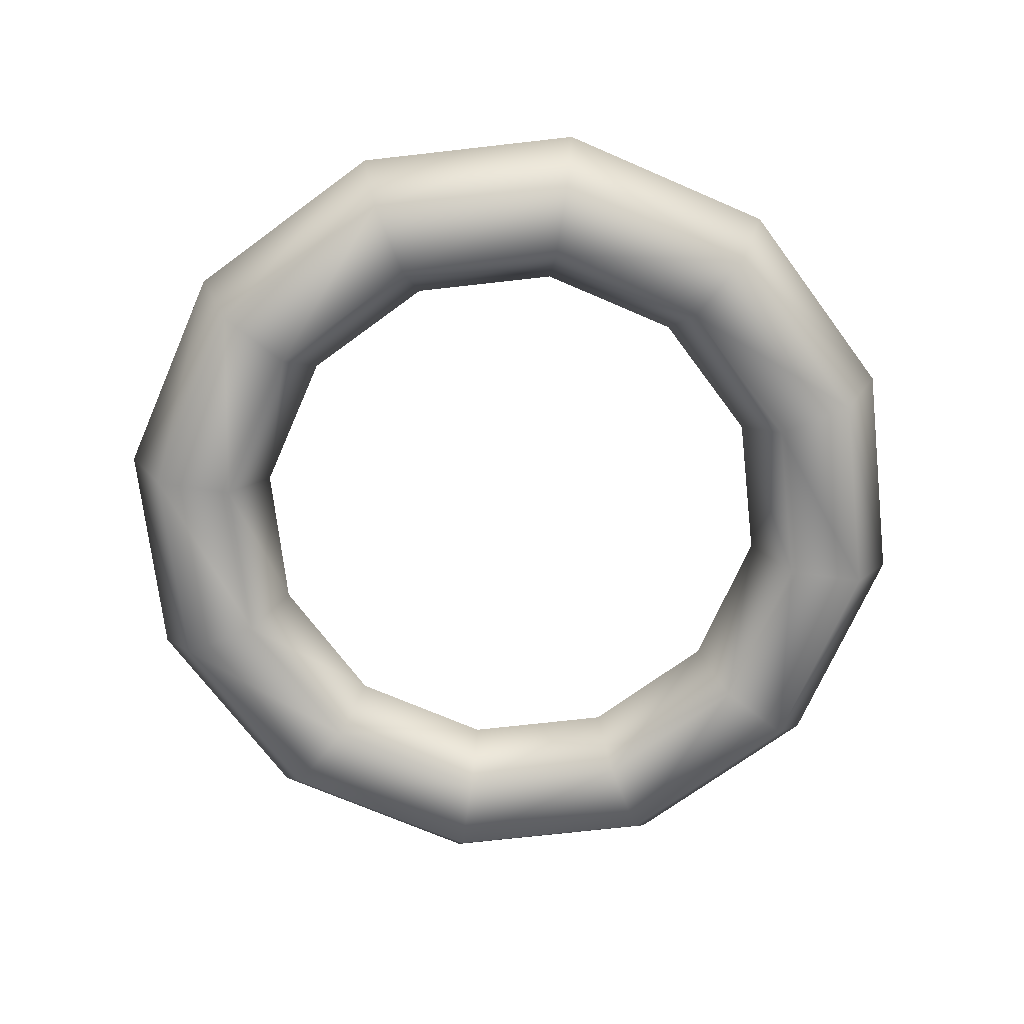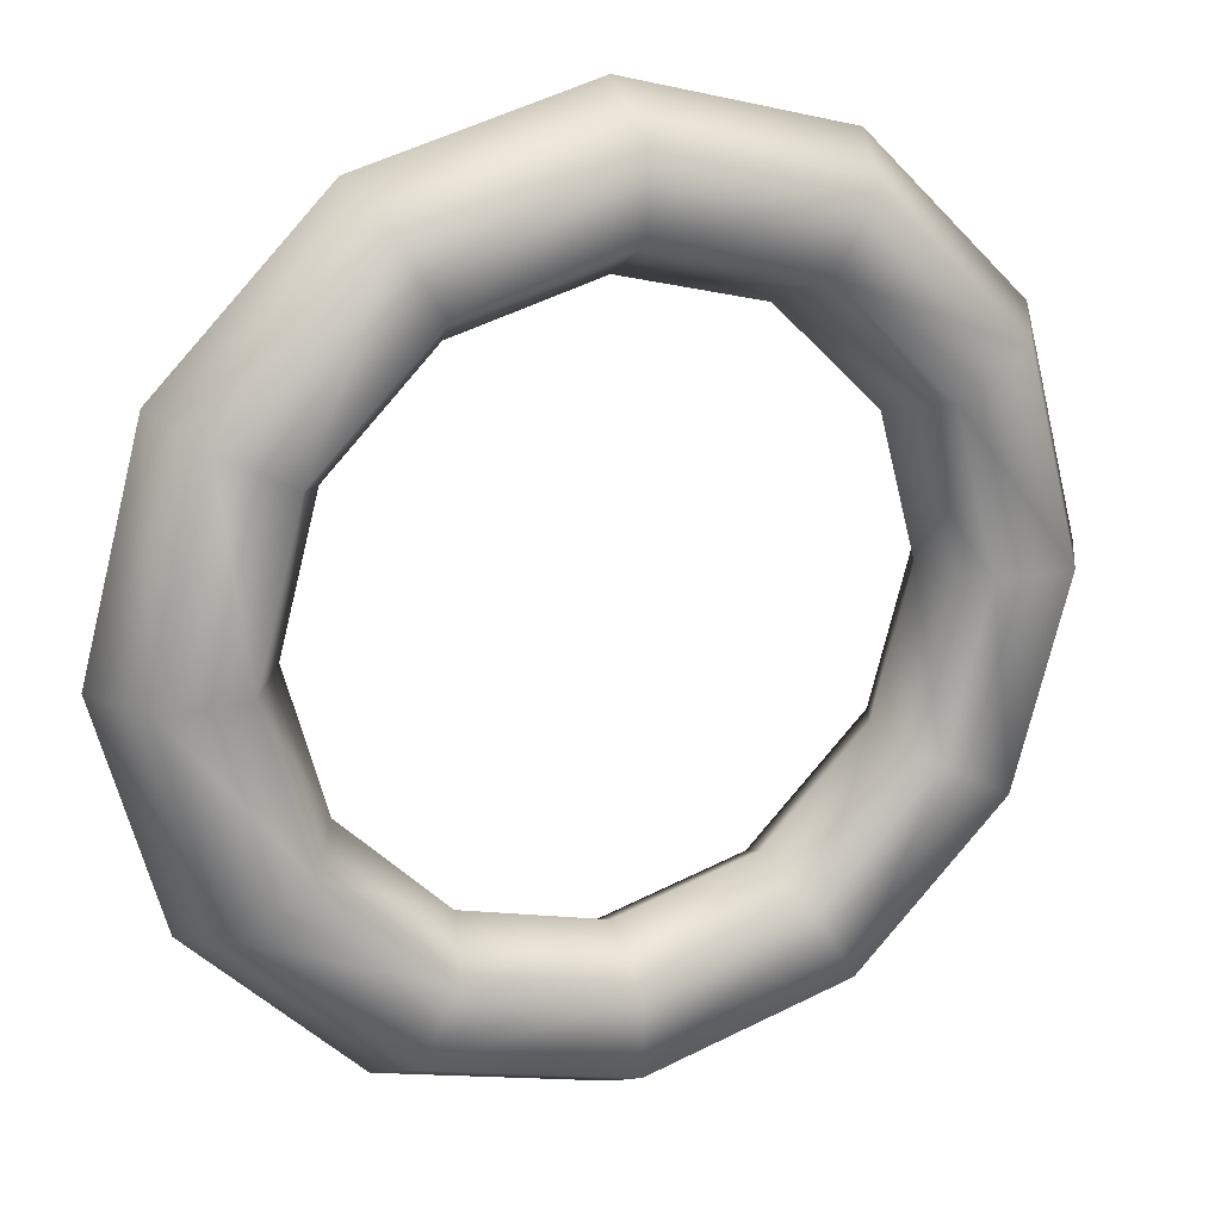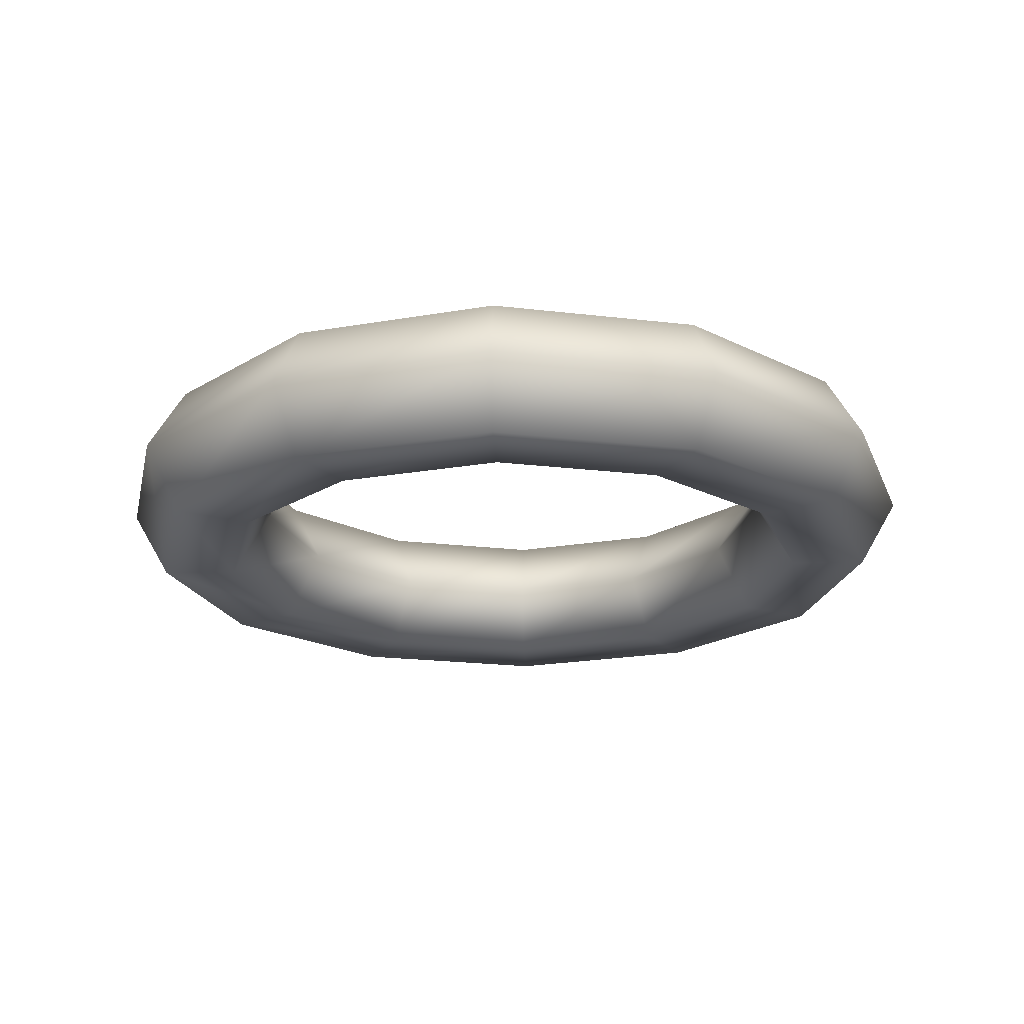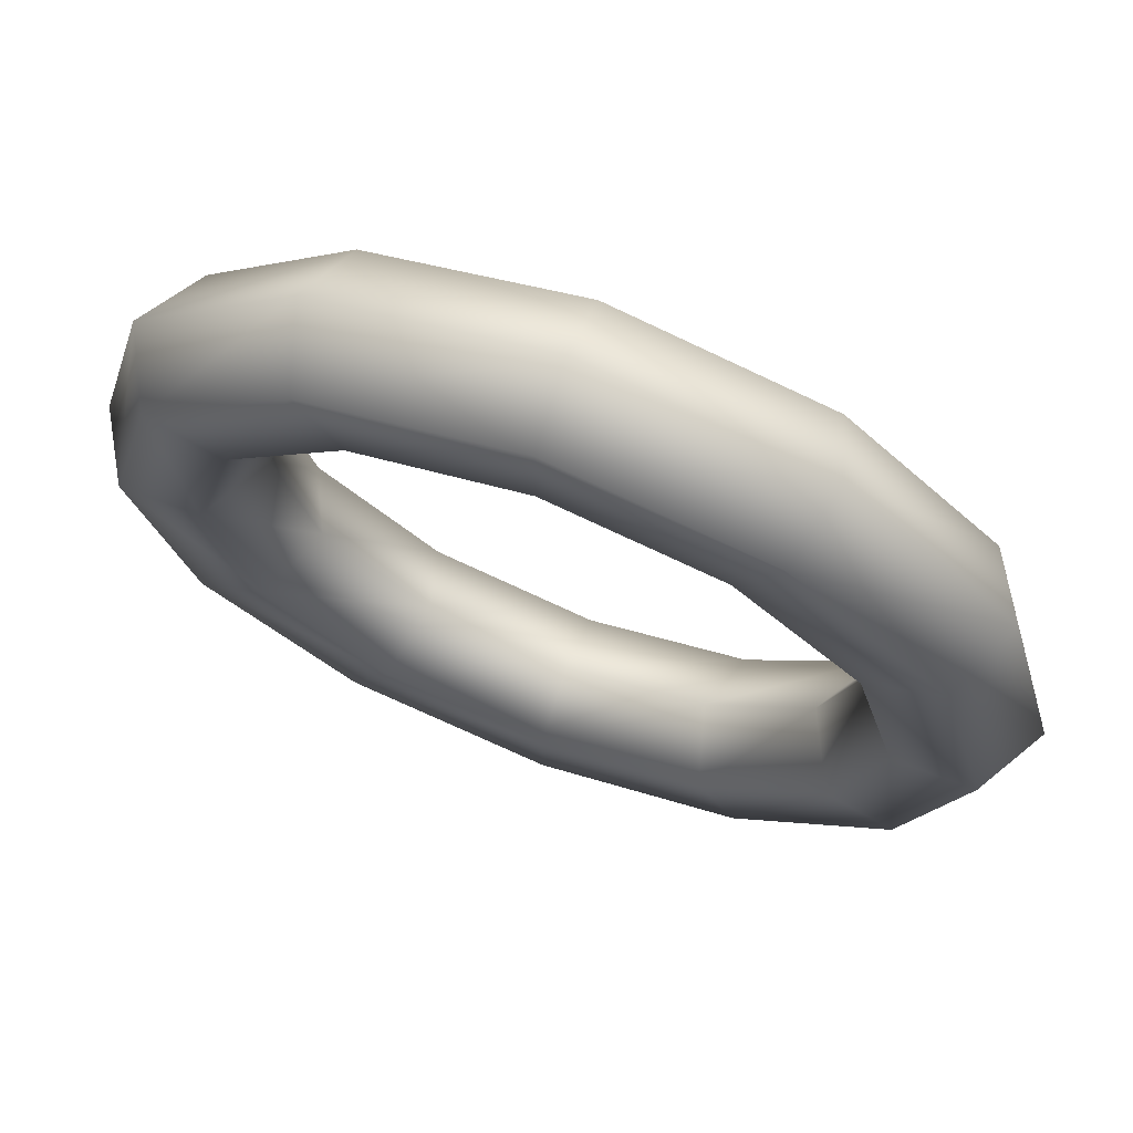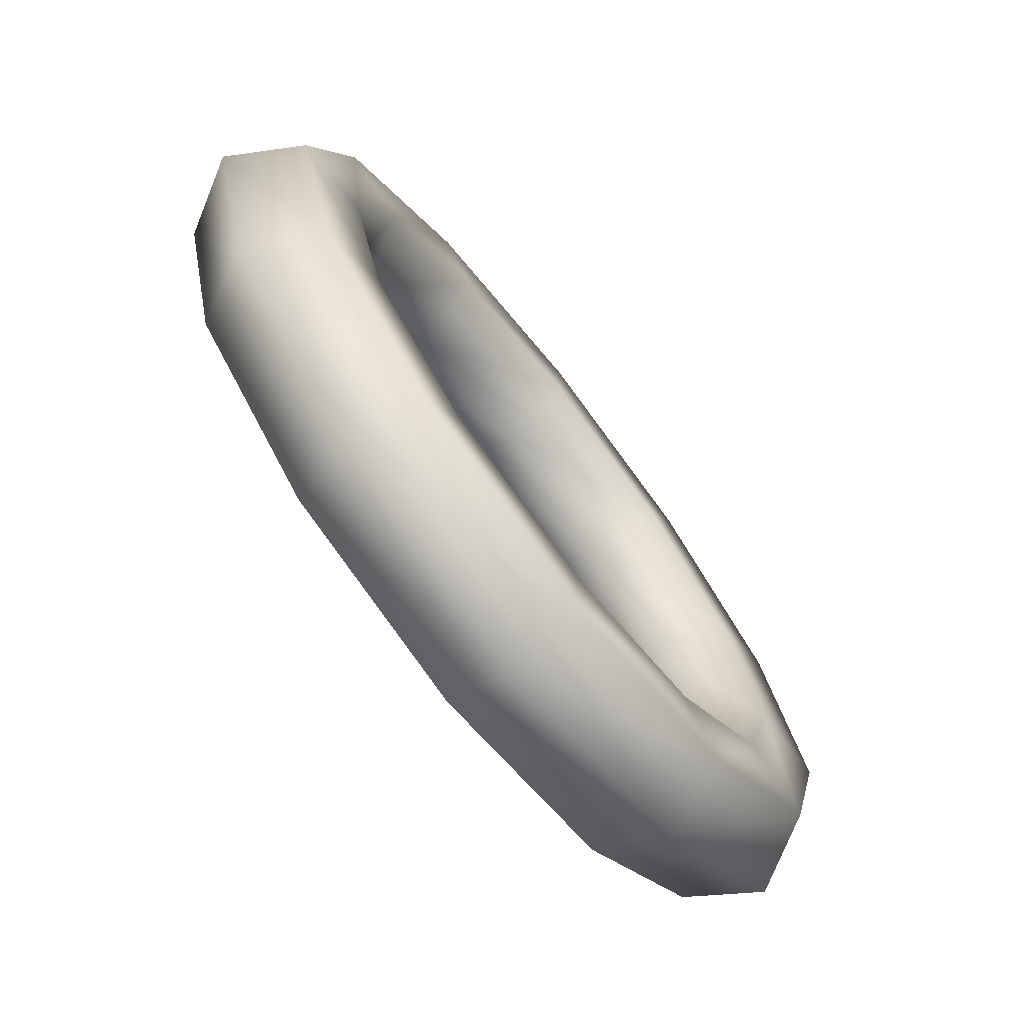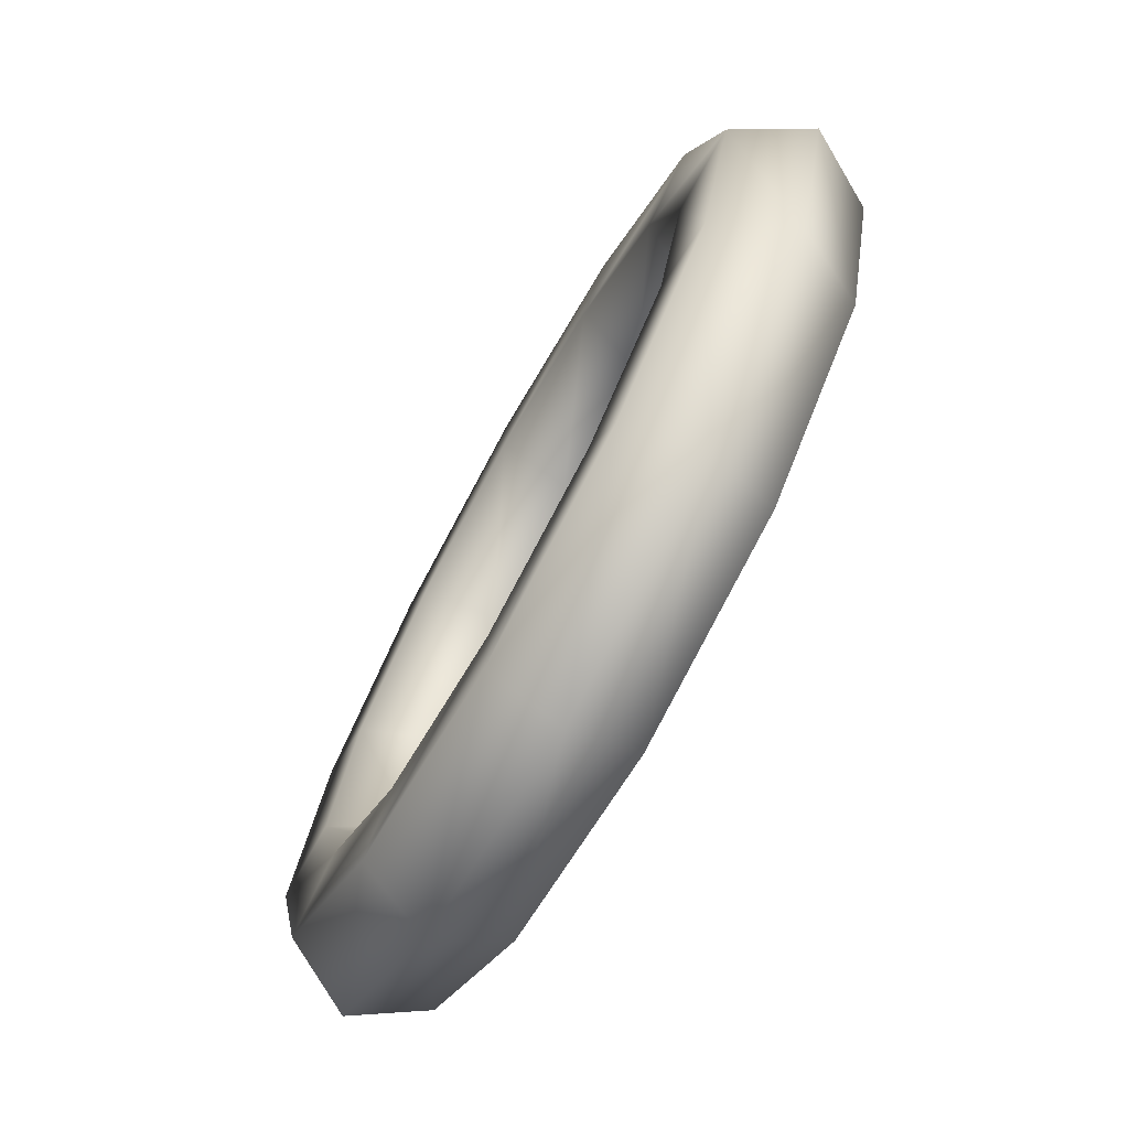
<metadata>
{"format":"obj","ext":"obj","renderer":"f3d","projection":"perspective","resolution":1024,"background":"white","views":[{"elev":-70.1,"azim":-38.5,"up":"+Y"},{"elev":21.2,"azim":156.5,"up":"+Z"},{"elev":-20.7,"azim":122.7,"up":"+Y"},{"elev":69.4,"azim":-159.5,"up":"+Z"},{"elev":-73.1,"azim":127.9,"up":"+Z"},{"elev":-74.2,"azim":60.7,"up":"+Z"}]}
</metadata>
<code>
g m_dlc5_rope_log_02
v 0.1855 -3.982e-08 -0.3214
v 0.2113 0.08936 -0.3661
v 0.3661 0.08936 -0.2113
v 0.3214 -3.982e-08 -0.1855
v 0.4227 0.08936 -1.658e-07
v 0.3711 -3.982e-08 -1.658e-07
v 0.3661 0.08936 0.2113
v 0.3214 -3.982e-08 0.1855
v 1.069e-08 -3.982e-08 -0.3711
v 1.069e-08 0.08936 -0.4227
v 0.2113 0.08936 -0.3661
v 0.1855 -3.982e-08 -0.3214
v -0.1855 -3.982e-08 -0.3214
v -0.2113 0.08936 -0.3661
v -0.3214 -3.982e-08 -0.1855
v -0.3661 0.08936 -0.2113
v -0.2113 0.08936 -0.3661
v -0.1855 -3.982e-08 -0.3214
v -0.3711 -3.982e-08 -1.658e-07
v -0.4227 0.08936 -1.658e-07
v -0.3214 -3.982e-08 0.1855
v -0.3661 0.08936 0.2113
v -0.4227 0.08936 -1.658e-07
v -0.3711 -3.982e-08 -1.658e-07
v -0.1855 -3.982e-08 0.3214
v -0.2113 0.08936 0.3661
v 1.069e-08 -3.982e-08 0.3711
v 1.069e-08 0.08936 0.4227
v -0.2113 0.08936 0.3661
v -0.1855 -3.982e-08 0.3214
v 0.1855 -3.982e-08 0.3214
v 0.2113 0.08936 0.3661
v 0.3214 -3.982e-08 0.1855
v 0.3661 0.08936 0.2113
v 0.2113 0.08936 -0.3661
v 0.2629 0.08936 -0.4554
v 0.4554 0.08936 -0.2629
v 0.3661 0.08936 -0.2113
v 1.069e-08 0.08936 -0.4227
v 1.069e-08 0.08936 -0.5259
v -0.2113 0.08936 -0.3661
v -0.2629 0.08936 -0.4554
v -0.3661 0.08936 -0.2113
v -0.4554 0.08936 -0.2629
v -0.4227 0.08936 -1.658e-07
v -0.5259 0.08936 -1.658e-07
v 0.5259 0.08936 -1.658e-07
v 0.4227 0.08936 -1.658e-07
v 0.4554 0.08936 0.2629
v 0.3661 0.08936 0.2113
v 0.2629 0.08936 0.4554
v 0.2113 0.08936 0.3661
v 1.069e-08 0.08936 0.5259
v 1.069e-08 0.08936 0.4227
v -0.2629 0.08936 0.4554
v -0.2113 0.08936 0.3661
v -0.4554 0.08936 0.2629
v -0.3661 0.08936 0.2113
v -0.5259 0.08936 -1.658e-07
v -0.4227 0.08936 -1.658e-07
v -0.5775 -3.982e-08 -1.658e-07
v -0.5001 -3.982e-08 0.2887
v -0.2887 -3.982e-08 0.5001
v 0.2629 0.08936 -0.4554
v 0.2887 -3.982e-08 -0.5001
v 0.5001 -3.982e-08 -0.2887
v 0.4554 0.08936 -0.2629
v 1.069e-08 0.08936 -0.5259
v 1.069e-08 -3.982e-08 -0.5775
v -0.2629 0.08936 -0.4554
v -0.2887 -3.982e-08 -0.5001
v -0.5001 -3.982e-08 -0.2887
v -0.2887 -3.982e-08 -0.5001
v -0.5775 -3.982e-08 -1.658e-07
v 1.069e-08 0.08936 0.5259
v 1.069e-08 -3.982e-08 0.5775
v -0.2887 -3.982e-08 0.5001
v -0.2629 0.08936 0.4554
v 0.2629 0.08936 0.4554
v 0.2887 -3.982e-08 0.5001
v 0.4554 0.08936 0.2629
v 0.5001 -3.982e-08 0.2887
v 0.5259 0.08936 -1.658e-07
v 0.5775 -3.982e-08 -1.658e-07
v 0.5001 -3.982e-08 0.2887
v 0.4554 0.08936 0.2629
v 0.4554 0.08936 -0.2629
v 0.5001 -3.982e-08 -0.2887
v 0.2887 -3.982e-08 -0.5001
v 0.2629 -0.08936 -0.4554
v 0.4554 -0.08936 -0.2629
v 0.5001 -3.982e-08 -0.2887
v 1.069e-08 -3.982e-08 -0.5775
v 1.069e-08 -0.08936 -0.5259
v -0.2887 -3.982e-08 -0.5001
v -0.2629 -0.08936 -0.4554
v -0.5001 -3.982e-08 -0.2887
v -0.4554 -0.08936 -0.2629
v -0.2629 -0.08936 -0.4554
v -0.2887 -3.982e-08 -0.5001
v -0.5775 -3.982e-08 -1.658e-07
v -0.5259 -0.08936 -1.658e-07
v -0.5001 -3.982e-08 0.2887
v -0.4554 -0.08936 0.2629
v -0.5259 -0.08936 -1.658e-07
v -0.5775 -3.982e-08 -1.658e-07
v -0.2887 -3.982e-08 0.5001
v -0.2629 -0.08936 0.4554
v -0.4554 -0.08936 0.2629
v -0.5001 -3.982e-08 0.2887
v 1.069e-08 -3.982e-08 0.5775
v 1.069e-08 -0.08936 0.5259
v 0.2887 -3.982e-08 0.5001
v 0.2629 -0.08936 0.4554
v 0.5001 -3.982e-08 0.2887
v 0.4554 -0.08936 0.2629
v 0.2629 -0.08936 0.4554
v 0.2887 -3.982e-08 0.5001
v 0.5775 -3.982e-08 -1.658e-07
v 0.5259 -0.08936 -1.658e-07
v 0.5001 -3.982e-08 -0.2887
v 0.4554 -0.08936 -0.2629
v 0.2629 -0.08936 -0.4554
v 0.2113 -0.08936 -0.3661
v 0.3661 -0.08936 -0.2113
v 0.4554 -0.08936 -0.2629
v 1.069e-08 -0.08936 -0.5259
v 1.069e-08 -0.08936 -0.4227
v -0.2629 -0.08936 -0.4554
v -0.2113 -0.08936 -0.3661
v -0.4554 -0.08936 -0.2629
v -0.3661 -0.08936 -0.2113
v -0.5259 -0.08936 -1.658e-07
v -0.4227 -0.08936 -1.658e-07
v 0.4227 -0.08936 -1.658e-07
v 0.5259 -0.08936 -1.658e-07
v 0.3661 -0.08936 0.2113
v 0.4554 -0.08936 0.2629
v 0.2113 -0.08936 0.3661
v 0.2629 -0.08936 0.4554
v 1.069e-08 -0.08936 0.4227
v 1.069e-08 -0.08936 0.5259
v -0.2113 -0.08936 0.3661
v -0.2629 -0.08936 0.4554
v -0.3661 -0.08936 0.2113
v -0.4554 -0.08936 0.2629
v -0.4227 -0.08936 -1.658e-07
v -0.5259 -0.08936 -1.658e-07
v 0.2113 -0.08936 -0.3661
v 0.1855 -3.982e-08 -0.3214
v 0.3214 -3.982e-08 -0.1855
v 0.3661 -0.08936 -0.2113
v 0.3711 -3.982e-08 -1.658e-07
v 0.4227 -0.08936 -1.658e-07
v 0.3214 -3.982e-08 0.1855
v 0.3661 -0.08936 0.2113
v 1.069e-08 -0.08936 -0.4227
v 1.069e-08 -3.982e-08 -0.3711
v 0.1855 -3.982e-08 -0.3214
v 0.2113 -0.08936 -0.3661
v -0.2113 -0.08936 -0.3661
v -0.1855 -3.982e-08 -0.3214
v -0.3661 -0.08936 -0.2113
v -0.3214 -3.982e-08 -0.1855
v -0.1855 -3.982e-08 -0.3214
v -0.2113 -0.08936 -0.3661
v -0.4227 -0.08936 -1.658e-07
v -0.3711 -3.982e-08 -1.658e-07
v -0.3661 -0.08936 0.2113
v -0.3214 -3.982e-08 0.1855
v -0.3711 -3.982e-08 -1.658e-07
v -0.4227 -0.08936 -1.658e-07
v -0.2113 -0.08936 0.3661
v -0.1855 -3.982e-08 0.3214
v 1.069e-08 -0.08936 0.4227
v 1.069e-08 -3.982e-08 0.3711
v -0.1855 -3.982e-08 0.3214
v -0.2113 -0.08936 0.3661
v 0.2113 -0.08936 0.3661
v 0.1855 -3.982e-08 0.3214
v 0.3661 -0.08936 0.2113
v 0.3214 -3.982e-08 0.1855
g m_dlc5_rope_log_02_0
f 3 2 1
f 4 3 1
f 5 3 4
f 6 5 4
f 7 5 6
f 8 7 6
f 11 10 9
f 12 11 9
f 9 10 13
f 10 14 13
f 17 16 15
f 18 17 15
f 15 16 19
f 16 20 19
f 23 22 21
f 24 23 21
f 21 22 25
f 22 26 25
f 29 28 27
f 30 29 27
f 27 28 31
f 28 32 31
f 31 32 33
f 32 34 33
f 37 36 35
f 38 37 35
f 35 36 39
f 36 40 39
f 39 40 41
f 40 42 41
f 41 42 43
f 42 44 43
f 43 44 45
f 44 46 45
f 47 37 38
f 48 47 38
f 49 47 48
f 50 49 48
f 51 49 50
f 52 51 50
f 53 51 52
f 54 53 52
f 55 53 54
f 56 55 54
f 57 55 56
f 58 57 56
f 59 57 58
f 60 59 58
f 59 61 57
f 61 62 57
f 57 62 55
f 62 63 55
f 66 65 64
f 67 66 64
f 64 65 68
f 65 69 68
f 68 69 70
f 69 71 70
f 73 72 44
f 42 73 44
f 44 72 46
f 72 74 46
f 77 76 75
f 78 77 75
f 75 76 79
f 76 80 79
f 79 80 81
f 80 82 81
f 85 84 83
f 86 85 83
f 83 84 87
f 84 88 87
f 91 90 89
f 92 91 89
f 89 90 93
f 90 94 93
f 93 94 95
f 94 96 95
f 99 98 97
f 100 99 97
f 97 98 101
f 98 102 101
f 105 104 103
f 106 105 103
f 109 108 107
f 110 109 107
f 107 108 111
f 108 112 111
f 111 112 113
f 112 114 113
f 117 116 115
f 118 117 115
f 115 116 119
f 116 120 119
f 119 120 121
f 120 122 121
f 125 124 123
f 126 125 123
f 123 124 127
f 124 128 127
f 127 128 129
f 128 130 129
f 129 130 131
f 130 132 131
f 131 132 133
f 132 134 133
f 135 125 126
f 136 135 126
f 137 135 136
f 138 137 136
f 139 137 138
f 140 139 138
f 141 139 140
f 142 141 140
f 143 141 142
f 144 143 142
f 145 143 144
f 146 145 144
f 147 145 146
f 148 147 146
f 151 150 149
f 152 151 149
f 153 151 152
f 154 153 152
f 155 153 154
f 156 155 154
f 159 158 157
f 160 159 157
f 157 158 161
f 158 162 161
f 165 164 163
f 166 165 163
f 163 164 167
f 164 168 167
f 171 170 169
f 172 171 169
f 169 170 173
f 170 174 173
f 177 176 175
f 178 177 175
f 175 176 179
f 176 180 179
f 179 180 181
f 180 182 181

</code>
